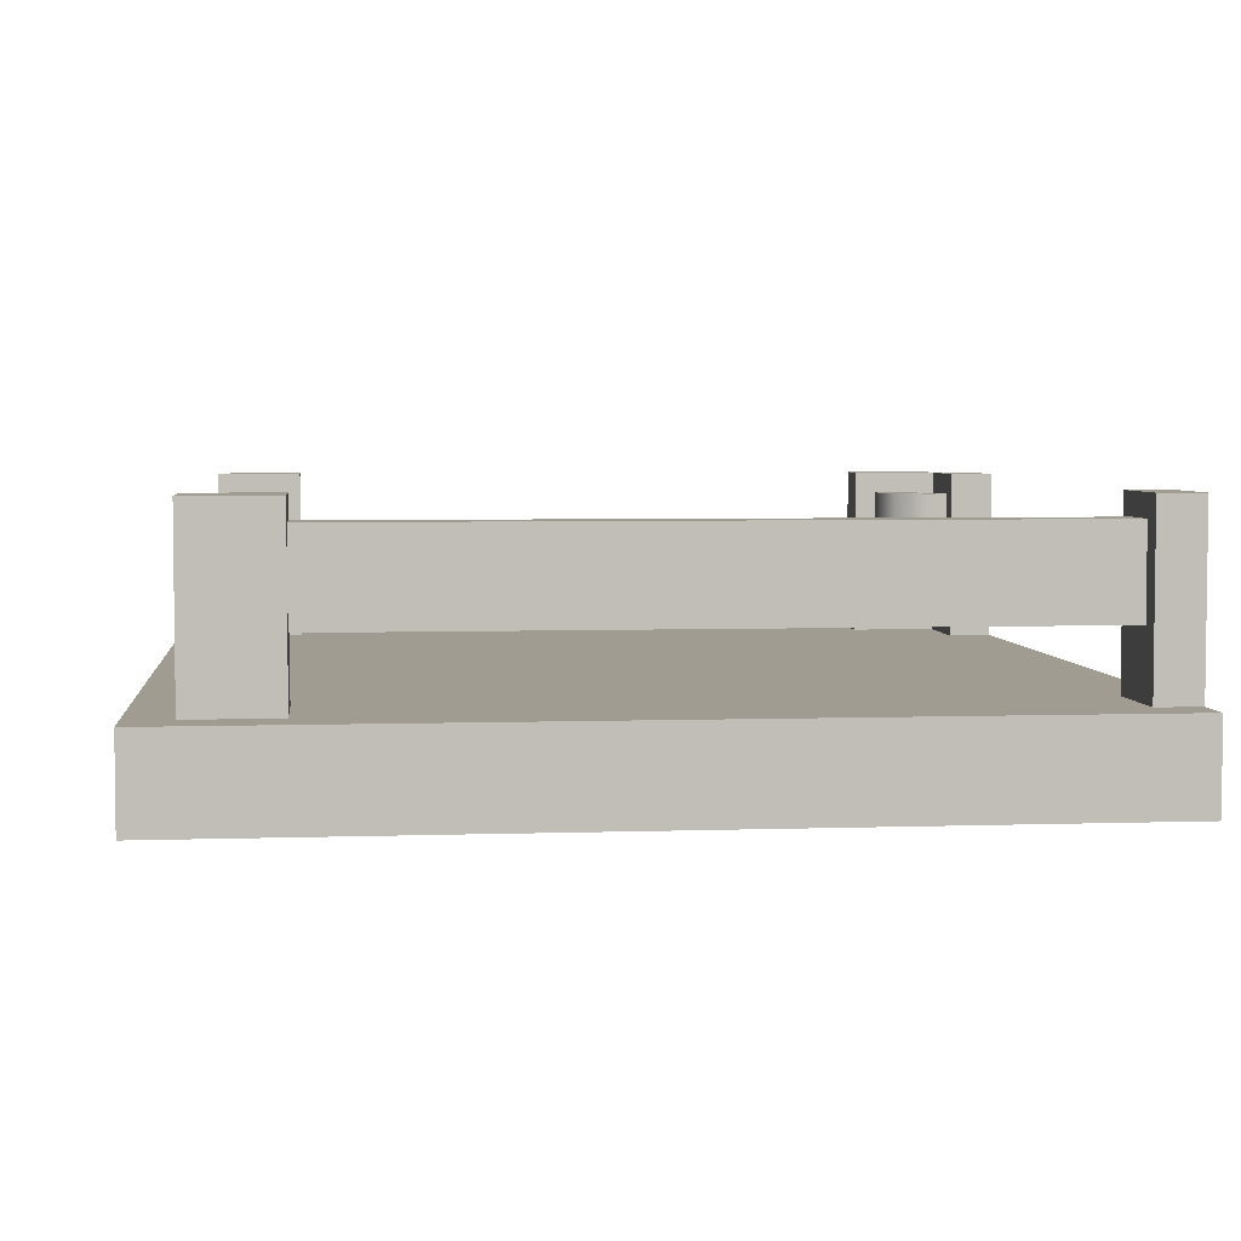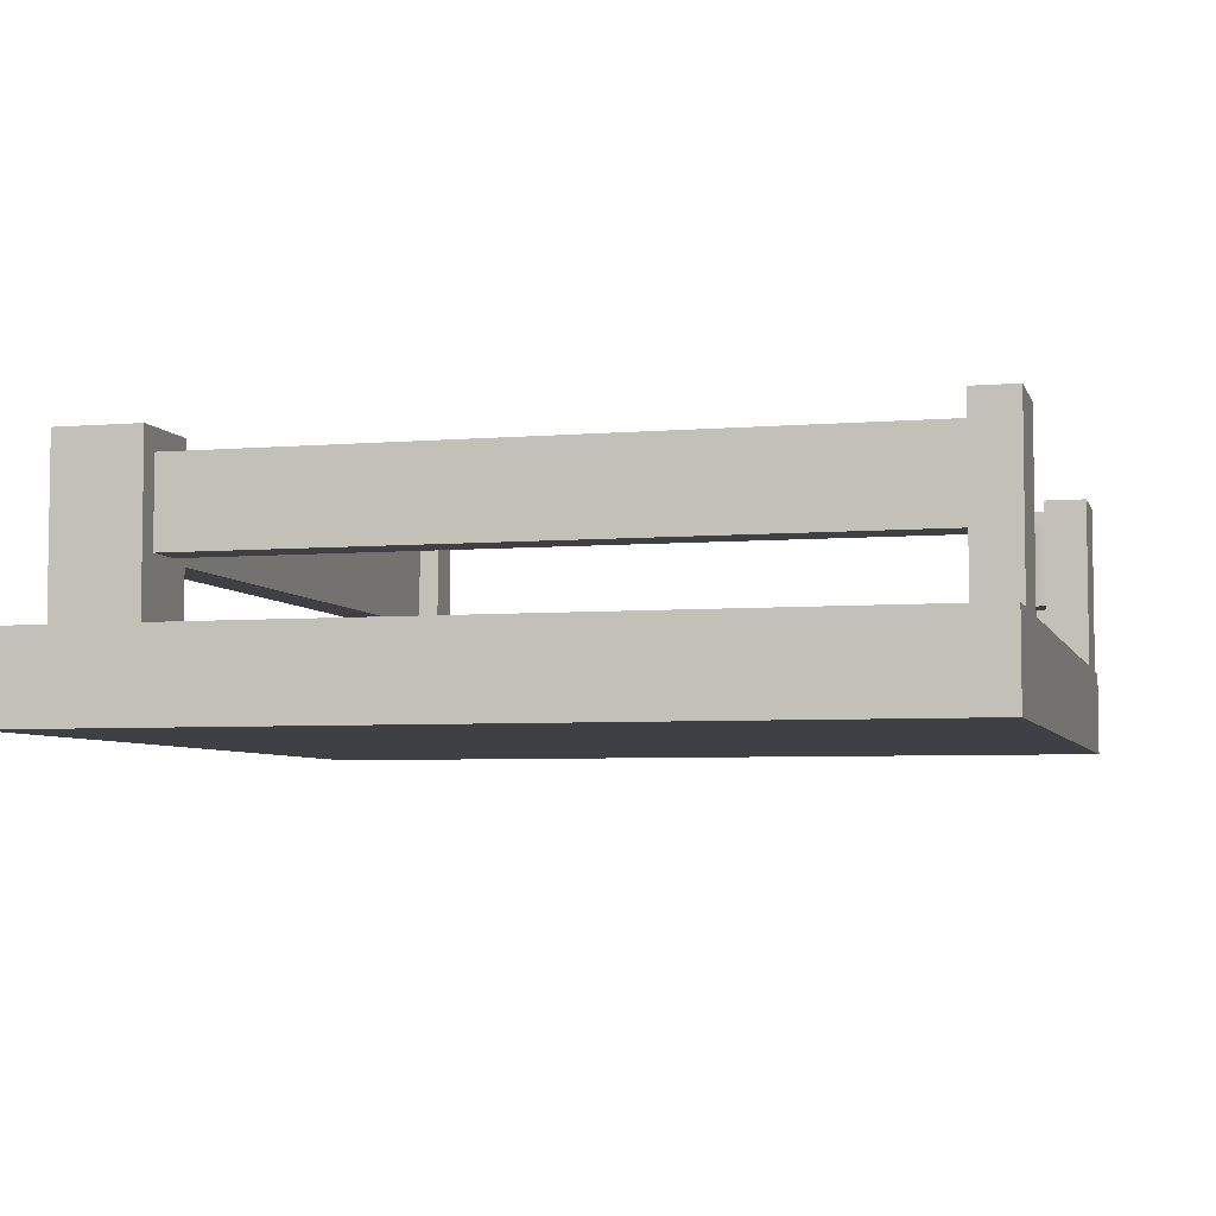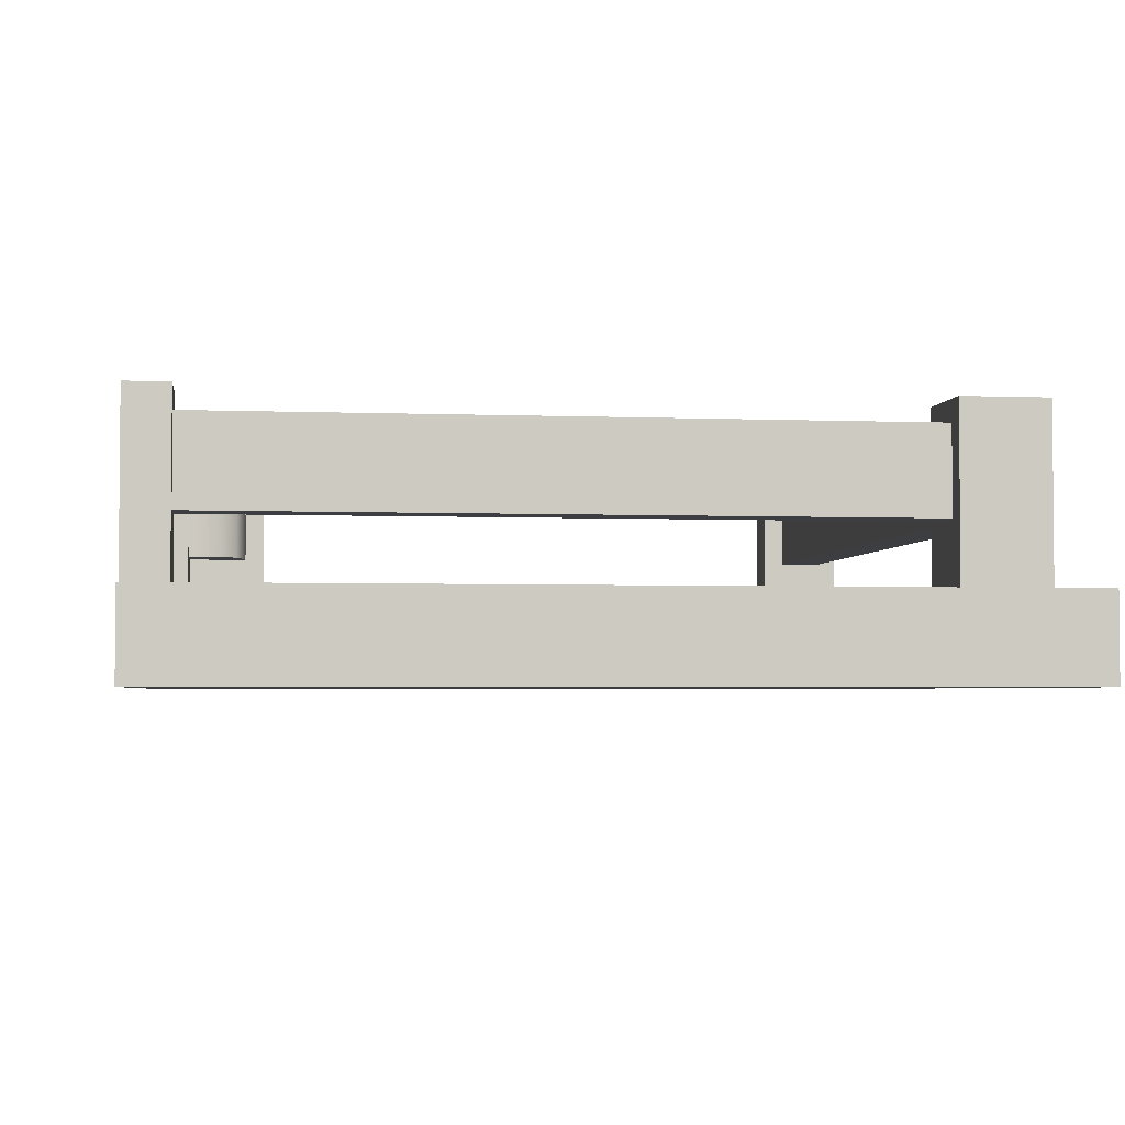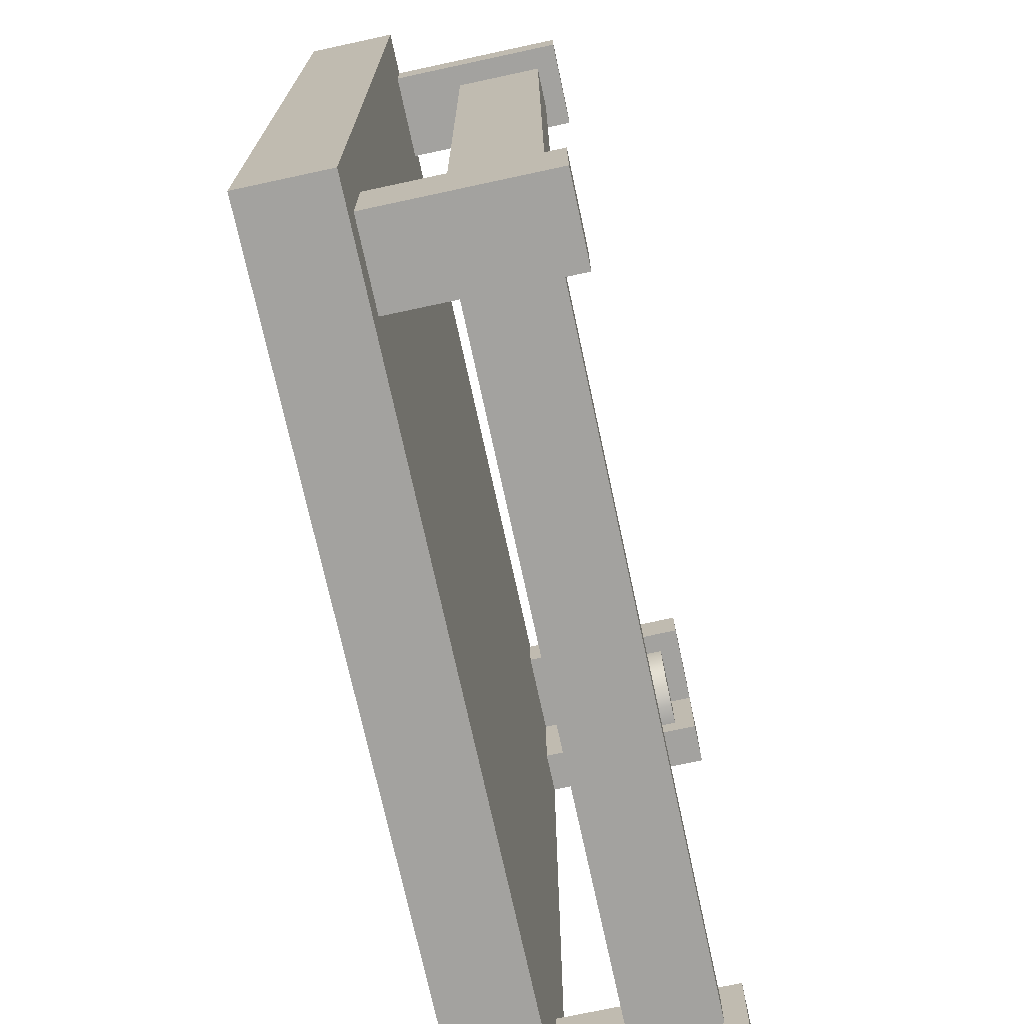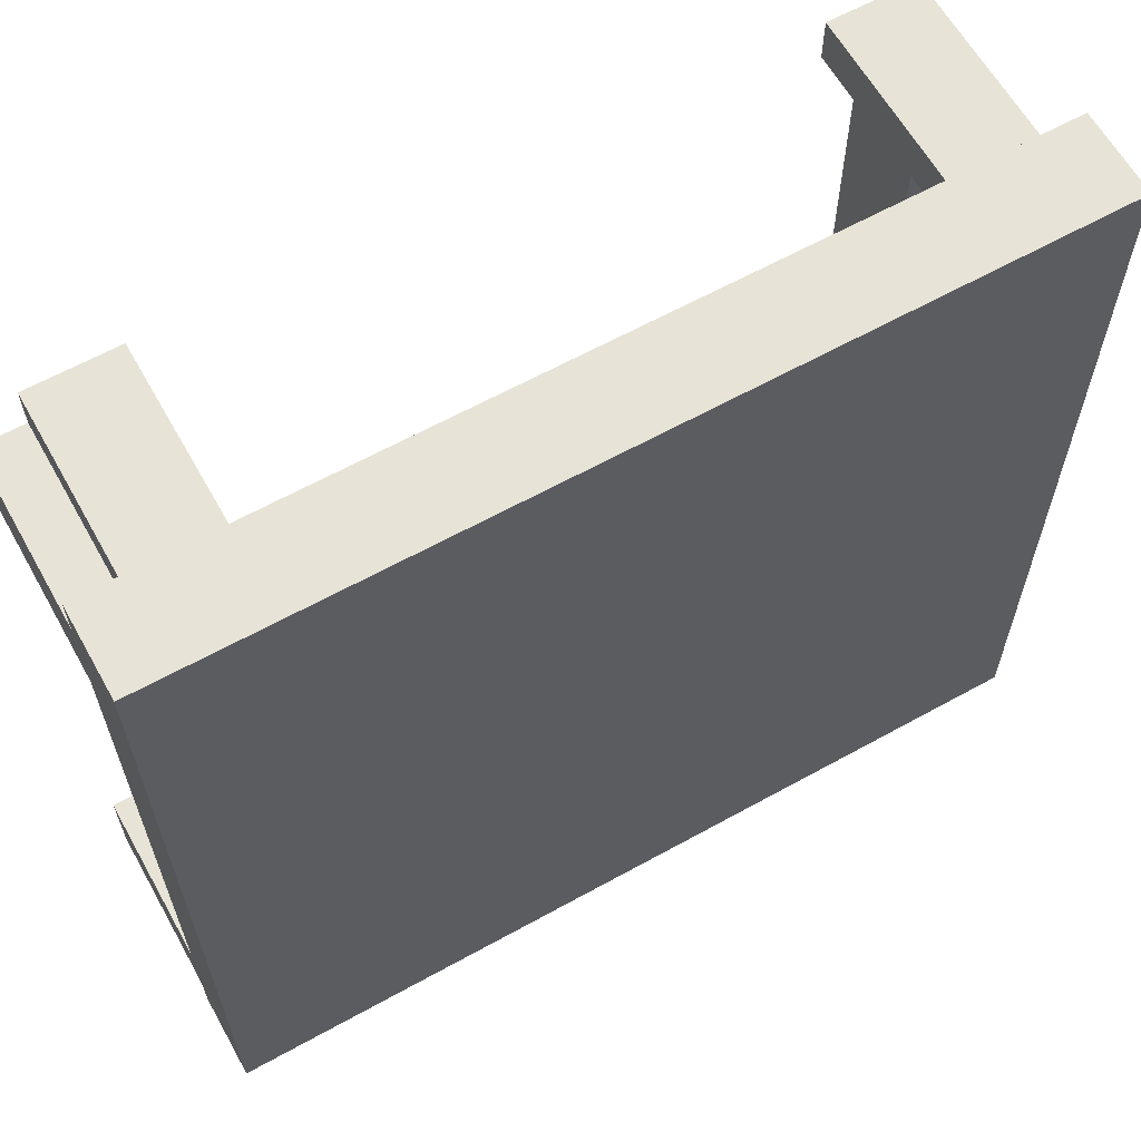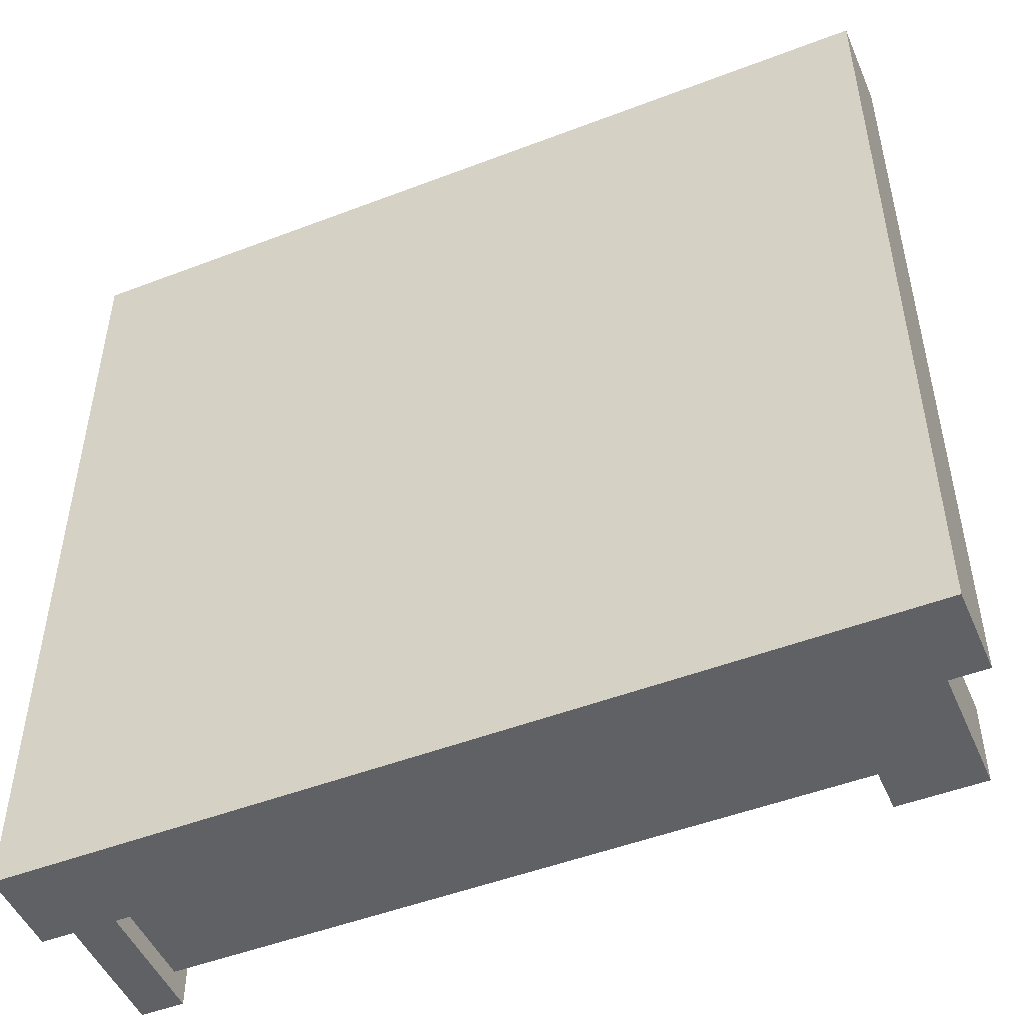
<metadata>
{"format":"obj","ext":"obj","renderer":"f3d","projection":"perspective","resolution":1024,"background":"white","views":[{"elev":4.5,"azim":173.7,"up":"+Y"},{"elev":-5.2,"azim":-165.3,"up":"+Y"},{"elev":-3.2,"azim":82.1,"up":"+Y"},{"elev":-72.4,"azim":102.2,"up":"+Z"},{"elev":62.7,"azim":-29.3,"up":"+Z"},{"elev":-49.3,"azim":23.0,"up":"+Z"}]}
</metadata>
<code>
g path-corner
v 0.5 0 0.5 1 1 1
v 0.5 0 -0.5 1 1 1
v -0.5 0 0.5 1 1 1
v -0.5 0 -0.5 1 1 1
v 0.5 0.1 -0.5 1 1 1
v 0.5 0.1 0.5 1 1 1
v -0.5 0.1 -0.5 1 1 1
v -0.5 0.1 0.5 1 1 1
v 0.35 0.1 -0.45 1 1 1
v 0.45 0.1 -0.45 1 1 1
v 0.35 0.3 -0.45 1 1 1
v 0.45 0.3 -0.45 1 1 1
v 0.45 0.3 -0.35 1 1 1
v 0.35 0.3 -0.35 1 1 1
v 0.35 0.1 -0.35 1 1 1
v 0.45 0.1 -0.35 1 1 1
v 0.35 0.1 0.45 1 1 1
v 0.45 0.1 0.45 1 1 1
v 0.35 0.3 0.45 1 1 1
v 0.45 0.3 0.45 1 1 1
v 0.45 0.3 0.5 1 1 1
v 0.35 0.3 0.5 1 1 1
v 0.35 0.1 0.5 1 1 1
v 0.45 0.1 0.5 1 1 1
v -0.45 0.1 0.45 1 1 1
v -0.35 0.1 0.45 1 1 1
v -0.45 0.3 0.45 1 1 1
v -0.35 0.3 0.45 1 1 1
v -0.35 0.3 0.5 1 1 1
v -0.45 0.3 0.5 1 1 1
v -0.45 0.1 0.5 1 1 1
v -0.35 0.1 0.5 1 1 1
v -0.45 0.1 0.35 1 1 1
v -0.45 0.1 0.45 1 1 1
v -0.45 0.3 0.35 1 1 1
v -0.45 0.3 0.45 1 1 1
v -0.5 0.3 0.45 1 1 1
v -0.5 0.3 0.35 1 1 1
v -0.5 0.1 0.35 1 1 1
v -0.5 0.1 0.45 1 1 1
v -0.45 0.1 -0.45 1 1 1
v -0.45 0.1 -0.35 1 1 1
v -0.45 0.3 -0.45 1 1 1
v -0.45 0.3 -0.35 1 1 1
v -0.5 0.3 -0.35 1 1 1
v -0.5 0.3 -0.45 1 1 1
v -0.5 0.1 -0.45 1 1 1
v -0.5 0.1 -0.35 1 1 1
v 0.425 0.275 -0.35 1 1 1
v 0.425 0.275 0.45 1 1 1
v 0.375 0.275 -0.35 1 1 1
v 0.375 0.275 0.45 1 1 1
v 0.425 0.175 0.45 1 1 1
v 0.425 0.175 -0.35 1 1 1
v 0.375 0.175 0.45 1 1 1
v 0.375 0.175 -0.35 1 1 1
v -0.375 0.175 0.425 1 1 1
v -0.3875 0.175 0.3875 1 1 1
v -0.375 0.175 0.45 1 1 1
v -0.425 0.175 0.45 1 1 1
v -0.425 0.175 0.375 1 1 1
v -0.425 0.175 0.425 1 1 1
v -0.45 0.175 0.425 1 1 1
v -0.45 0.175 0.375 1 1 1
v -0.375 0.275 0.425 1 1 1
v -0.375 0.275 0.45 1 1 1
v -0.45 0.275 0.425 1 1 1
v -0.45 0.275 0.375 1 1 1
v -0.425 0.275 0.425 1 1 1
v -0.425 0.275 0.375 1 1 1
v -0.425 0.275 0.45 1 1 1
v -0.3875 0.275 0.3875 1 1 1
v 0.35 0.275 -0.375 1 1 1
v -0.45 0.275 -0.375 1 1 1
v 0.35 0.275 -0.425 1 1 1
v -0.45 0.275 -0.425 1 1 1
v 0.35 0.175 -0.375 1 1 1
v 0.35 0.175 -0.425 1 1 1
v -0.45 0.175 -0.375 1 1 1
v -0.45 0.175 -0.425 1 1 1
f 3 2 1
f 2 3 4
f 7 6 5
f 6 7 8
f 6 2 5
f 2 6 1
f 7 2 4
f 2 7 5
f 3 7 4
f 7 3 8
f 6 3 1
f 3 6 8
f 11 10 9
f 10 11 12
f 11 13 12
f 13 11 14
f 15 11 9
f 11 15 14
f 13 10 12
f 10 13 16
f 13 15 16
f 15 13 14
f 19 18 17
f 18 19 20
f 19 21 20
f 21 19 22
f 23 19 17
f 19 23 22
f 21 18 20
f 18 21 24
f 21 23 24
f 23 21 22
f 27 26 25
f 26 27 28
f 27 29 28
f 29 27 30
f 31 27 25
f 27 31 30
f 29 26 28
f 26 29 32
f 29 31 32
f 31 29 30
f 35 34 33
f 34 35 36
f 35 37 36
f 37 35 38
f 39 35 33
f 35 39 38
f 37 34 36
f 34 37 40
f 37 39 40
f 39 37 38
f 43 42 41
f 42 43 44
f 43 45 44
f 45 43 46
f 47 43 41
f 43 47 46
f 45 42 44
f 42 45 48
f 45 47 48
f 47 45 46
f 51 50 49
f 50 51 52
f 55 54 53
f 54 55 56
f 56 52 51
f 52 56 55
f 50 54 49
f 54 50 53
f 59 58 57
f 58 59 60
f 58 60 61
f 61 60 62
f 61 62 63
f 61 63 64
f 66 57 65
f 57 66 59
f 69 68 67
f 68 69 70
f 71 70 69
f 71 72 70
f 66 72 71
f 72 66 65
f 68 61 64
f 61 68 70
f 61 72 58
f 72 61 70
f 72 57 58
f 57 72 65
f 60 69 62
f 69 60 71
f 62 67 63
f 67 62 69
f 75 74 73
f 74 75 76
f 79 78 77
f 78 79 80
f 78 76 75
f 76 78 80
f 74 77 73
f 77 74 79
g path-corner
f 3 2 1
f 2 3 4
f 7 6 5
f 6 7 8
f 6 2 5
f 2 6 1
f 7 2 4
f 2 7 5
f 3 7 4
f 7 3 8
f 6 3 1
f 3 6 8
f 11 10 9
f 10 11 12
f 11 13 12
f 13 11 14
f 15 11 9
f 11 15 14
f 13 10 12
f 10 13 16
f 13 15 16
f 15 13 14
f 19 18 17
f 18 19 20
f 19 21 20
f 21 19 22
f 23 19 17
f 19 23 22
f 21 18 20
f 18 21 24
f 21 23 24
f 23 21 22
f 27 26 25
f 26 27 28
f 27 29 28
f 29 27 30
f 31 27 25
f 27 31 30
f 29 26 28
f 26 29 32
f 29 31 32
f 31 29 30
f 35 34 33
f 34 35 36
f 35 37 36
f 37 35 38
f 39 35 33
f 35 39 38
f 37 34 36
f 34 37 40
f 37 39 40
f 39 37 38
f 43 42 41
f 42 43 44
f 43 45 44
f 45 43 46
f 47 43 41
f 43 47 46
f 45 42 44
f 42 45 48
f 45 47 48
f 47 45 46
f 51 50 49
f 50 51 52
f 55 54 53
f 54 55 56
f 56 52 51
f 52 56 55
f 50 54 49
f 54 50 53
f 59 58 57
f 58 59 60
f 58 60 61
f 61 60 62
f 61 62 63
f 61 63 64
f 66 57 65
f 57 66 59
f 69 68 67
f 68 69 70
f 71 70 69
f 71 72 70
f 66 72 71
f 72 66 65
f 68 61 64
f 61 68 70
f 61 72 58
f 72 61 70
f 72 57 58
f 57 72 65
f 60 69 62
f 69 60 71
f 62 67 63
f 67 62 69
f 75 74 73
f 74 75 76
f 79 78 77
f 78 79 80
f 78 76 75
f 76 78 80
f 74 77 73
f 77 74 79

</code>
